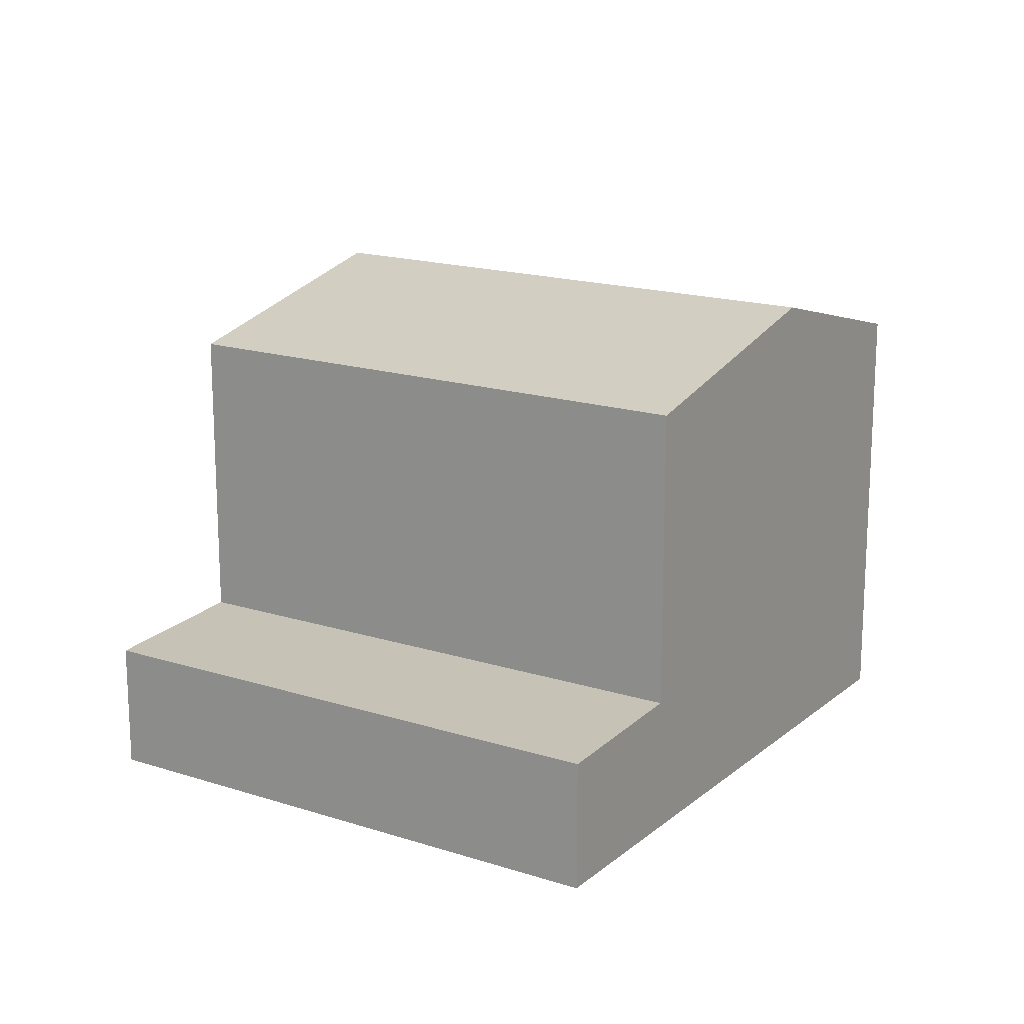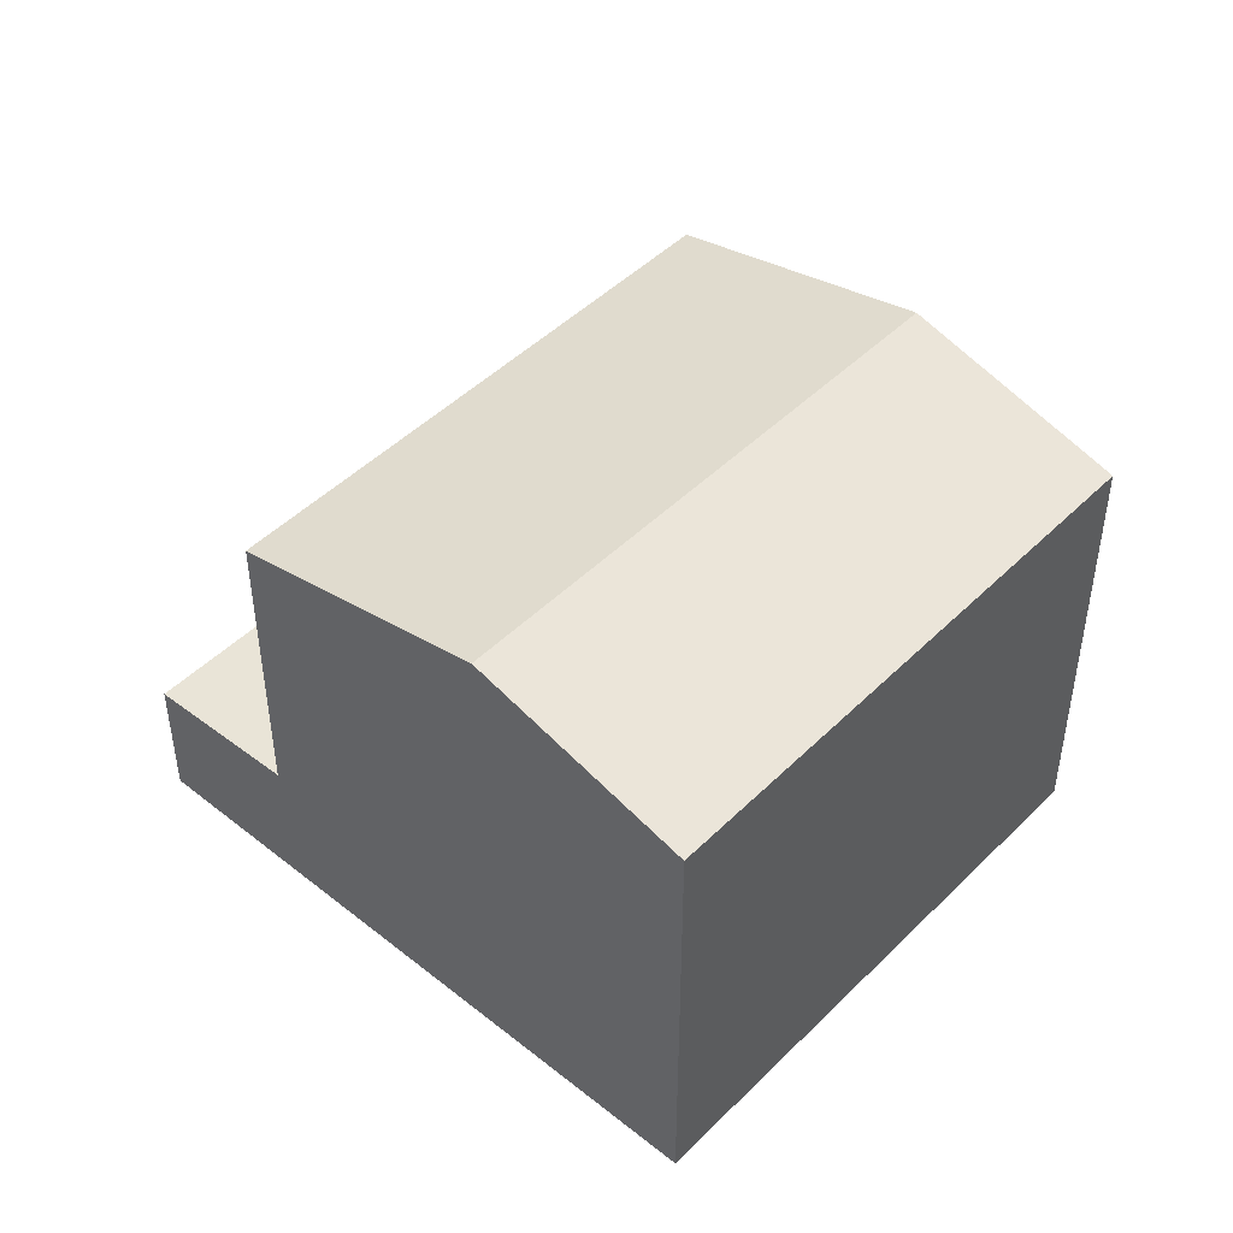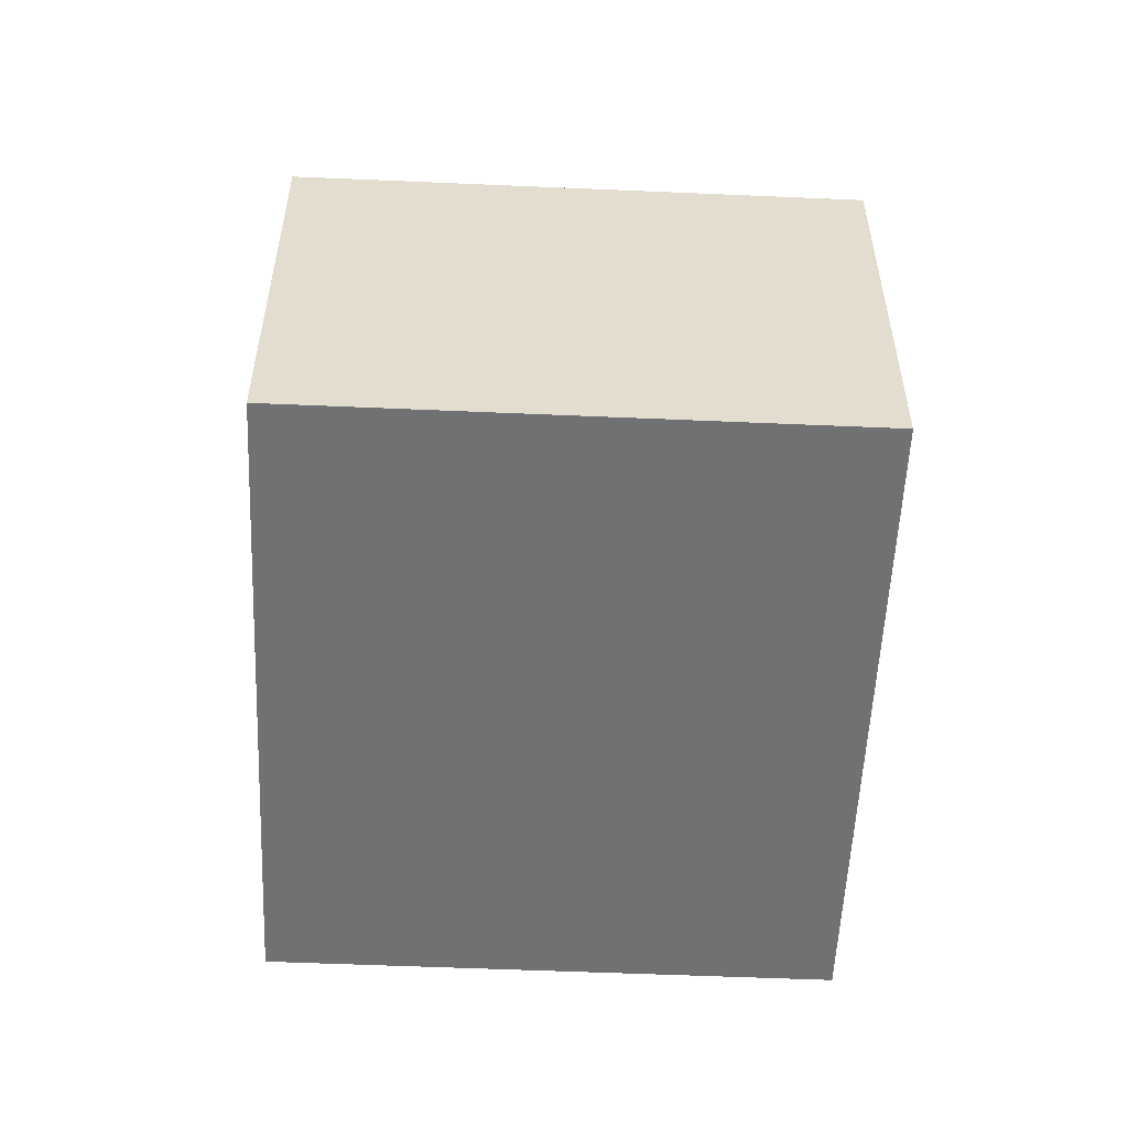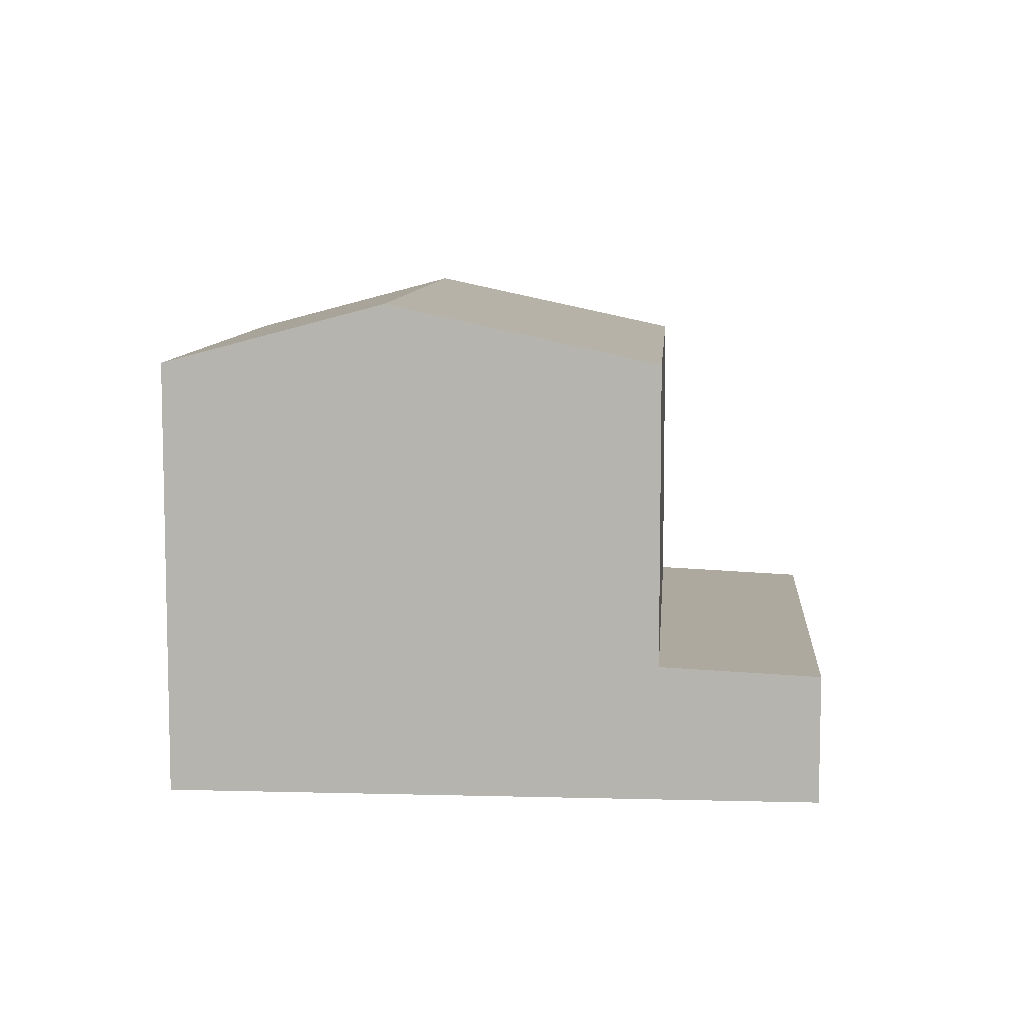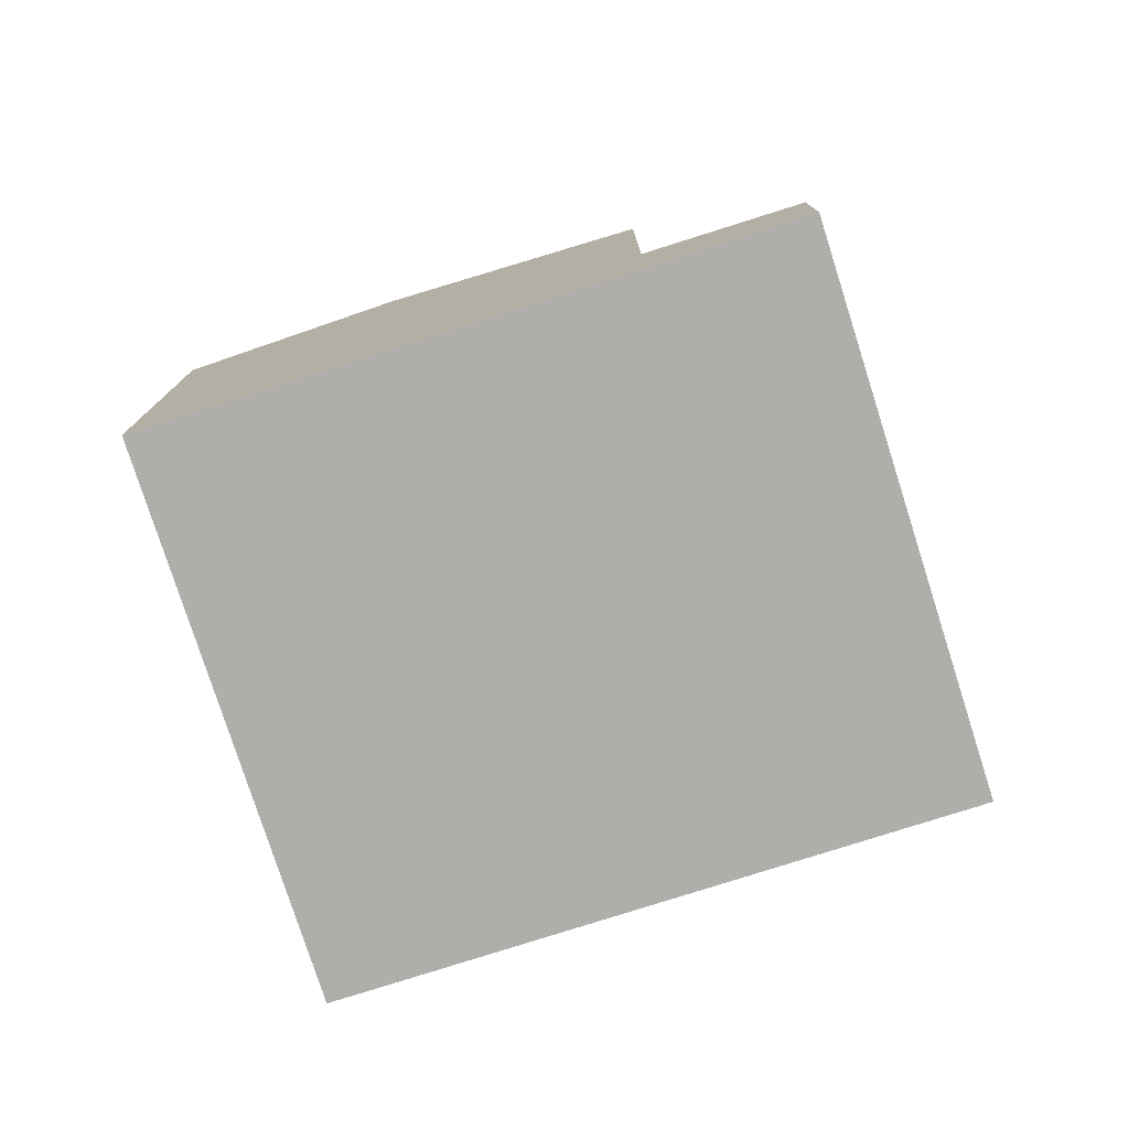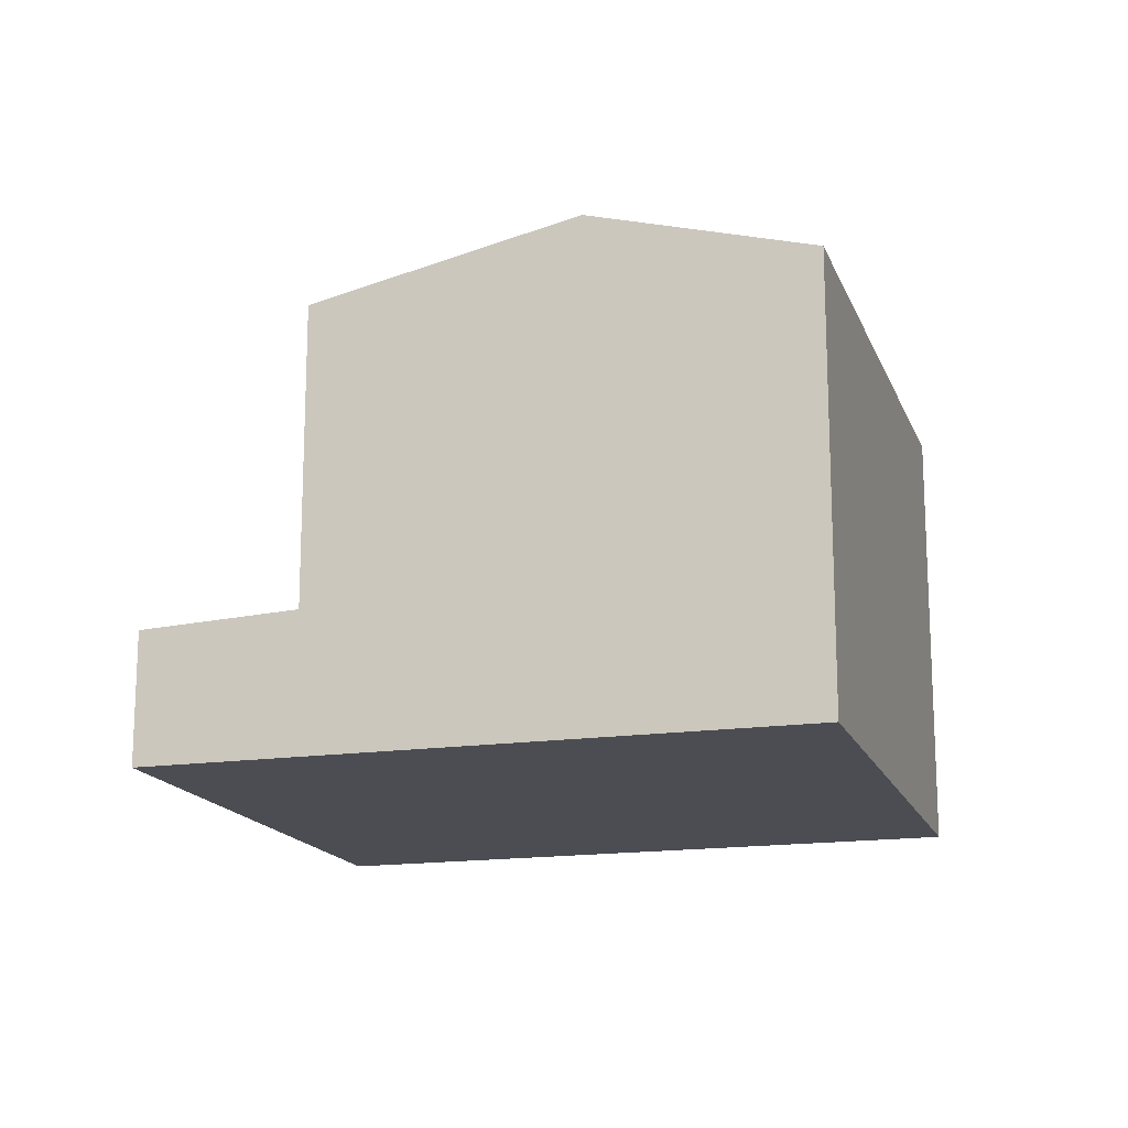
<metadata>
{"format":"obj","ext":"obj","renderer":"f3d","projection":"perspective","resolution":1024,"background":"white","views":[{"elev":17.3,"azim":-23.2,"up":"+Z"},{"elev":47.0,"azim":76.0,"up":"+Z"},{"elev":-55.1,"azim":121.4,"up":"+Z"},{"elev":8.4,"azim":-141.8,"up":"+Z"},{"elev":-77.8,"azim":-128.3,"up":"+Z"},{"elev":-16.4,"azim":50.7,"up":"+Z"}]}
</metadata>
<code>
v 310.8 -351.9 8.32
v 316.9 -360.9 8.319
v 300.4 -358.9 2.446
v 306.5 -367.9 2.491
v 313.3 -363.3 9.458
v 307.3 -354.3 9.449
v 307.3 -354.3 9.449
v 309.1 -366.2 8.352
v 302.9 -357.2 8.338
v 302.9 -357.2 8.338
v 309 -366.1 8.352
v 307.3 -354.3 9.449
v 313.3 -363.3 9.458
v 302.9 -357.2 8.338
v 309.1 -366.2 8.352
v 300.4 -358.9 2.446
v 309.1 -366.2 2.636
v 302.9 -357.2 2.591
v 302.9 -357.2 2.591
v 305.9 -361.6 2.613
v 302.9 -357.2 2.591
v 309.1 -366.2 2.636
v 307.3 -354.3 9.449
v 302.9 -357.2 2.591
v 310.8 -351.9 8.32
v 302.9 -357.2 8.338
v 300.7 -358.7 2.464
v 306.8 -367.7 2.509
v 300.7 -358.7 2.464
v 309 -366.1 2.635
v 313.3 -363.3 9.458
v 309 -366.1 8.352
v 306.5 -367.9 2.49
v 306.8 -367.6 2.509
v 309 -366.1 2.635
v 313.3 -363.3 9.458
v 316.9 -360.9 8.319
v 302.6 -357.4 2.569
v 308.6 -366.4 2.614
v 308.7 -366.5 2.615
v 302.6 -357.4 2.569
v 316.8 -360.9 8.321
v 310.8 -351.9 8.32
v 310.8 -351.9 8.32
v 316.9 -360.9 8.321
v 303 -357.3 8.338
v 307.4 -354.4 9.449
v 300.5 -359 2.446
v 300.8 -358.8 2.465
v 307.4 -354.4 9.449
v 310.9 -352 8.32
v 310.9 -352 8.32
v 302.7 -357.6 2.57
v 303 -357.3 2.591
v 303 -357.3 2.591
v 303 -357.3 8.338
v 302.9 -357.4 2.586
v 308.9 -366.2 2.63
v 309 -366.3 2.631
v 302.9 -357.2 2.585
v 302.9 -357.2 2.585
v 310.2 -358.7 9.453
v 305.9 -361.6 8.345
v 303.7 -363.1 2.486
v 303.4 -363.3 2.468
v 310.2 -358.7 9.453
v 313.8 -356.3 8.32
v 313.8 -356.3 8.321
v 305.6 -361.9 2.591
v 305.8 -361.7 2.608
v 305.9 -361.6 2.613
v 305.9 -361.6 8.345
v 307.9 -364.4 2.627
v 307.9 -364.4 2.627
v 307.9 -364.4 8.35
v 307.9 -364.4 8.35
v 312.1 -361.5 9.456
v 305.3 -366.2 2.482
v 305.6 -365.9 2.5
v 312.1 -361.5 9.456
v 315.7 -359.2 8.321
v 315.7 -359.2 8.319
v 307.5 -364.7 2.606
v 307.8 -364.5 2.622
v 303.9 -363 2.495
v 301 -358.7 2.474
v 300.9 -358.6 2.473
v 306.9 -367.5 2.518
v 305.8 -365.8 2.509
v 307 -367.6 2.518
v 300.9 -358.6 2.473
v 310.8 -351.9 8.32
v 310.8 -351.9 8.32
v 310.8 -351.9 0
v 310.8 -351.9 0
v 316.9 -360.9 8.321
v 316.9 -360.9 8.319
v 316.9 -360.9 0
v 316.9 -360.9 0
v 300.7 -358.7 2.464
v 300.4 -358.9 2.446
v 300.4 -358.9 0
v 300.7 -358.7 0
v 306.5 -367.9 2.49
v 306.5 -367.9 2.491
v 306.5 -367.9 0
v 306.5 -367.9 0
v 309.1 -366.2 8.352
v 313.3 -363.3 9.458
v 313.3 -363.3 0
v 309.1 -366.2 0
v 307.3 -354.3 9.449
v 302.9 -357.2 8.338
v 302.9 -357.2 0
v 307.3 -354.3 0
v 310.8 -351.9 8.32
v 307.3 -354.3 9.449
v 307.3 -354.3 0
v 310.8 -351.9 0
v 300.4 -358.9 2.446
v 300.4 -358.9 2.446
v 300.4 -358.9 0
v 300.4 -358.9 0
v 309 -366.3 2.631
v 309.1 -366.2 2.636
v 309.1 -366.2 -4.441e-16
v 309 -366.3 0
v 310.9 -352 8.32
v 310.8 -351.9 8.32
v 310.8 -351.9 0
v 310.9 -352 0
v 306.5 -367.9 2.491
v 306.8 -367.7 2.509
v 306.8 -367.7 4.441e-16
v 306.5 -367.9 0
v 300.9 -358.6 2.473
v 300.7 -358.7 2.464
v 300.7 -358.7 0
v 300.9 -358.6 -4.441e-16
v 305.3 -366.2 2.482
v 306.5 -367.9 2.49
v 306.5 -367.9 0
v 305.3 -366.2 0
v 316.9 -360.9 8.319
v 316.9 -360.9 8.319
v 316.9 -360.9 0
v 316.9 -360.9 0
v 307 -367.6 2.518
v 308.7 -366.5 2.615
v 308.7 -366.5 4.441e-16
v 307 -367.6 0
v 302.9 -357.2 2.585
v 302.6 -357.4 2.569
v 302.6 -357.4 0
v 302.9 -357.2 4.441e-16
v 310.8 -351.9 8.32
v 310.8 -351.9 8.32
v 310.8 -351.9 0
v 310.8 -351.9 0
v 313.3 -363.3 9.458
v 316.9 -360.9 8.321
v 316.9 -360.9 0
v 313.3 -363.3 0
v 300.4 -358.9 2.446
v 300.5 -359 2.446
v 300.5 -359 0
v 300.4 -358.9 0
v 313.8 -356.3 8.32
v 310.9 -352 8.32
v 310.9 -352 0
v 313.8 -356.3 0
v 308.7 -366.5 2.615
v 309 -366.3 2.631
v 309 -366.3 0
v 308.7 -366.5 4.441e-16
v 302.9 -357.2 2.591
v 302.9 -357.2 2.585
v 302.9 -357.2 4.441e-16
v 302.9 -357.2 -4.441e-16
v 300.5 -359 2.446
v 303.4 -363.3 2.468
v 303.4 -363.3 -4.441e-16
v 300.5 -359 0
v 315.7 -359.2 8.319
v 313.8 -356.3 8.32
v 313.8 -356.3 0
v 315.7 -359.2 0
v 303.4 -363.3 2.468
v 305.3 -366.2 2.482
v 305.3 -366.2 0
v 303.4 -363.3 -4.441e-16
v 316.9 -360.9 8.319
v 315.7 -359.2 8.319
v 315.7 -359.2 0
v 316.9 -360.9 0
v 306.8 -367.7 2.509
v 307 -367.6 2.518
v 307 -367.6 0
v 306.8 -367.7 4.441e-16
v 302.6 -357.4 2.569
v 300.9 -358.6 2.473
v 300.9 -358.6 -4.441e-16
v 302.6 -357.4 0
v 300.4 -358.9 0
v 310.8 -351.9 0
v 316.9 -360.9 0
v 306.5 -367.9 0
f 10 6 7 9
f 31 5 8 11
f 44 1 25 43
f 34 28 4 33
f 27 16 3 29
f 55 24 26 56
f 42 37 2 45
f 24 21 14 26
f 88 39 40 90
f 91 41 38 87
f 63 46 47 62
f 65 48 49 64
f 32 15 22 30
f 68 51 52 67
f 86 53 69 85
f 69 53 57 70
f 59 40 39 58
f 61 38 41 60
f 66 50 51 68
f 43 23 12 44
f 45 13 36 42
f 46 9 7 47
f 48 16 27 49
f 51 43 25 52
f 87 38 53 86
f 57 53 38 61
f 50 23 43 51
f 74 71 72 75
f 70 57 54 20
f 58 35 17 59
f 60 19 18 61
f 61 18 54 57
f 77 31 11 76
f 79 34 33 78
f 82 37 42 81
f 89 83 39 88
f 84 58 39 83
f 81 42 36 80
f 71 55 56 72
f 73 35 58 84
f 75 32 30 74
f 76 63 62 77
f 78 65 64 79
f 81 68 67 82
f 85 69 83 89
f 83 69 70 84
f 80 66 68 81
f 84 70 20 73
f 85 64 49 86
f 86 49 27 87
f 88 34 79 89
f 89 79 64 85
f 90 28 34 88
f 87 27 29 91
f 93 94 95 92
f 97 98 99 96
f 101 102 103 100
f 105 106 107 104
f 109 110 111 108
f 113 114 115 112
f 117 118 119 116
f 121 122 123 120
f 125 126 127 124
f 129 130 131 128
f 133 134 135 132
f 137 138 139 136
f 141 142 143 140
f 145 146 147 144
f 149 150 151 148
f 153 154 155 152
f 157 158 159 156
f 161 162 163 160
f 165 166 167 164
f 169 170 171 168
f 173 174 175 172
f 177 178 179 176
f 181 182 183 180
f 185 186 187 184
f 189 190 191 188
f 193 194 195 192
f 197 198 199 196
f 201 202 203 200
f 205 206 207 204

</code>
